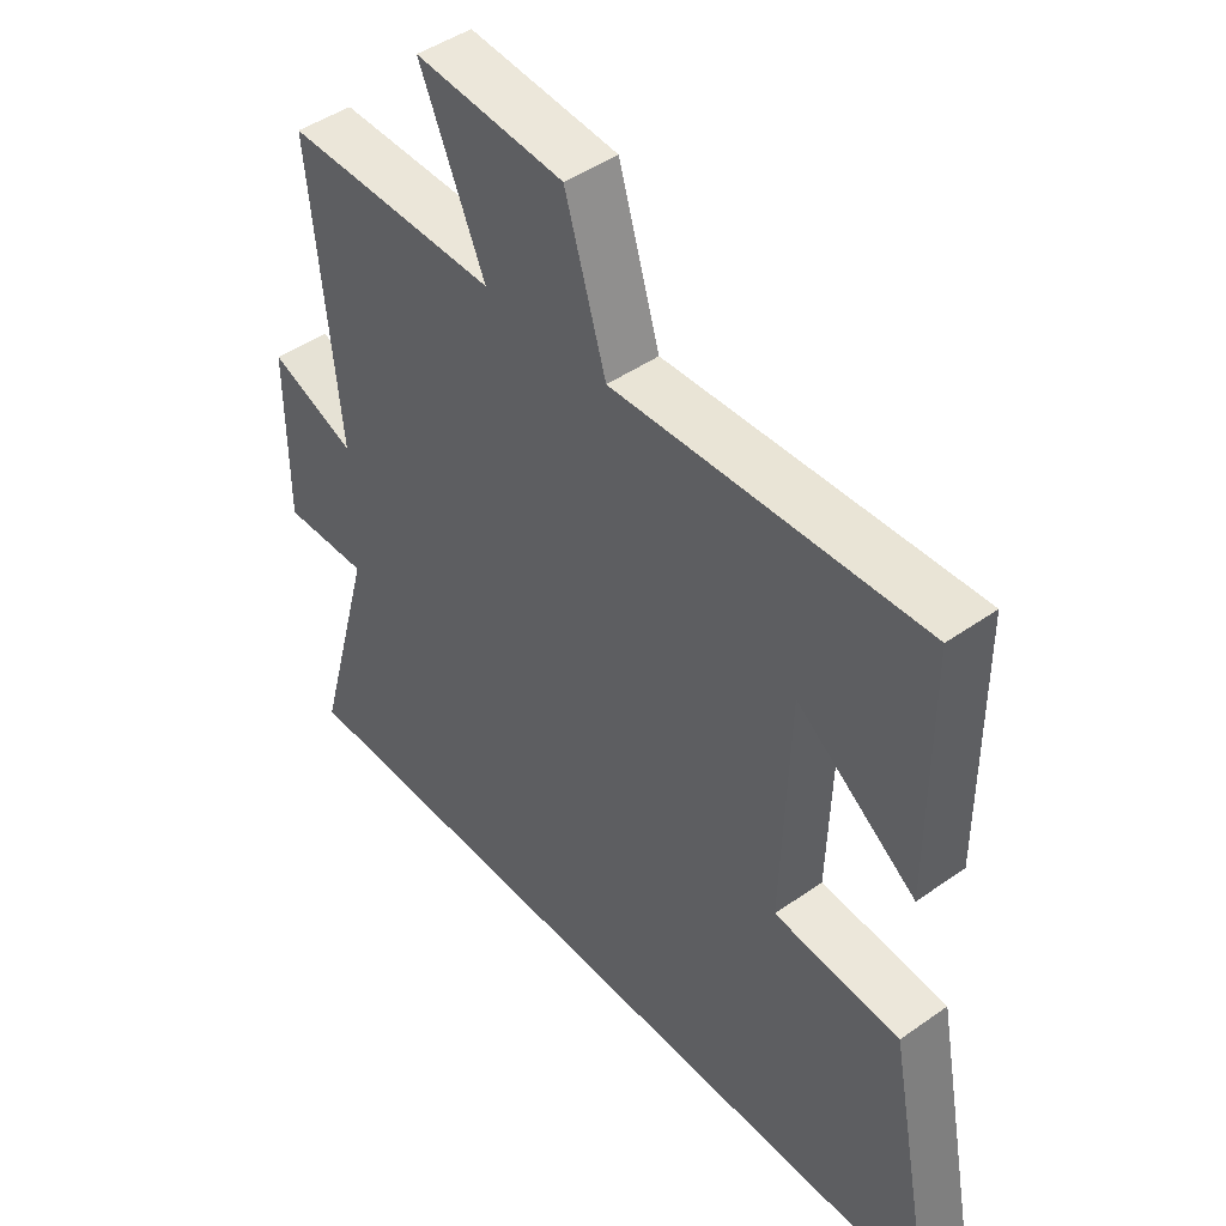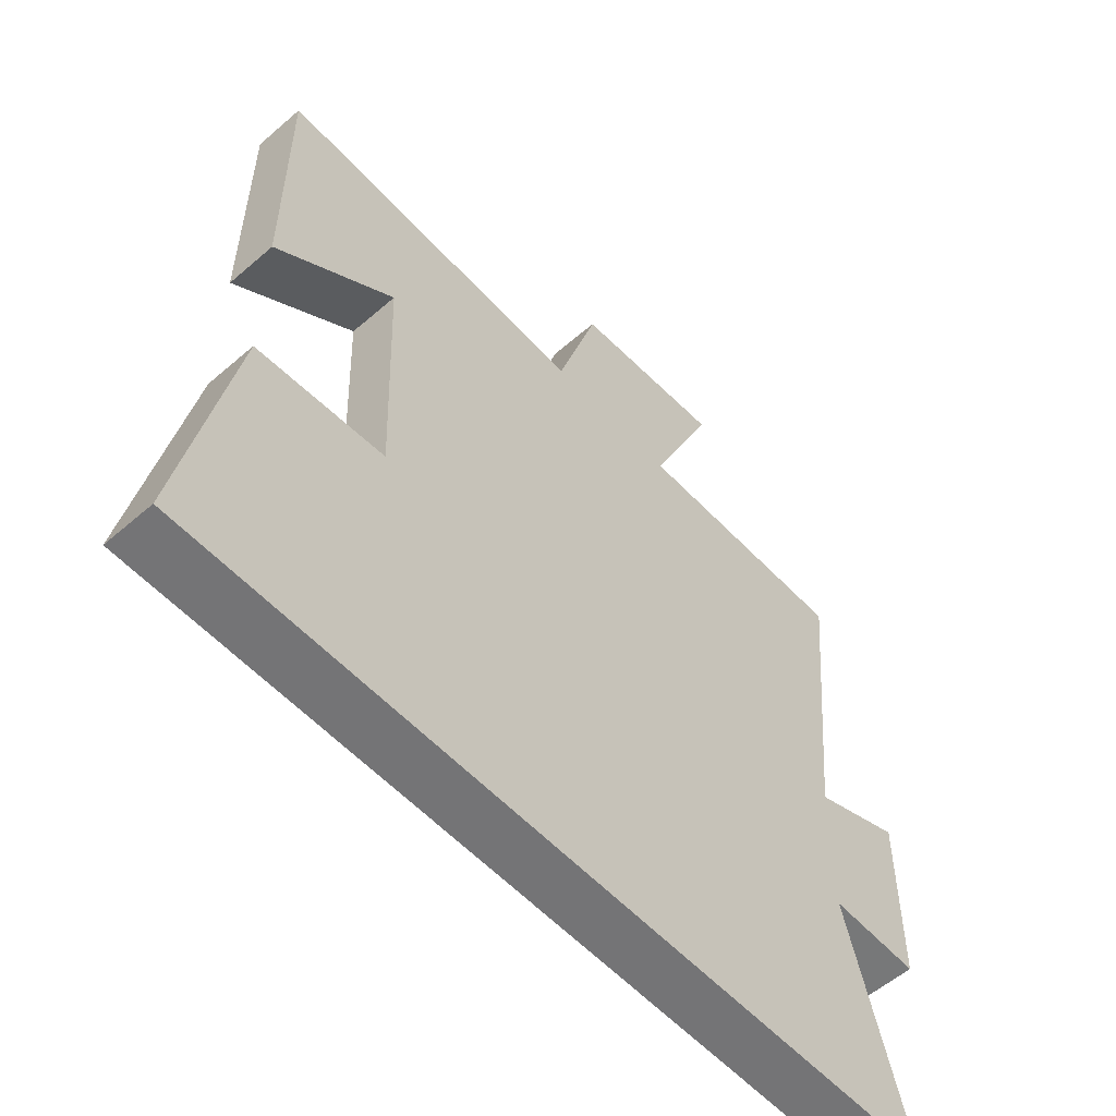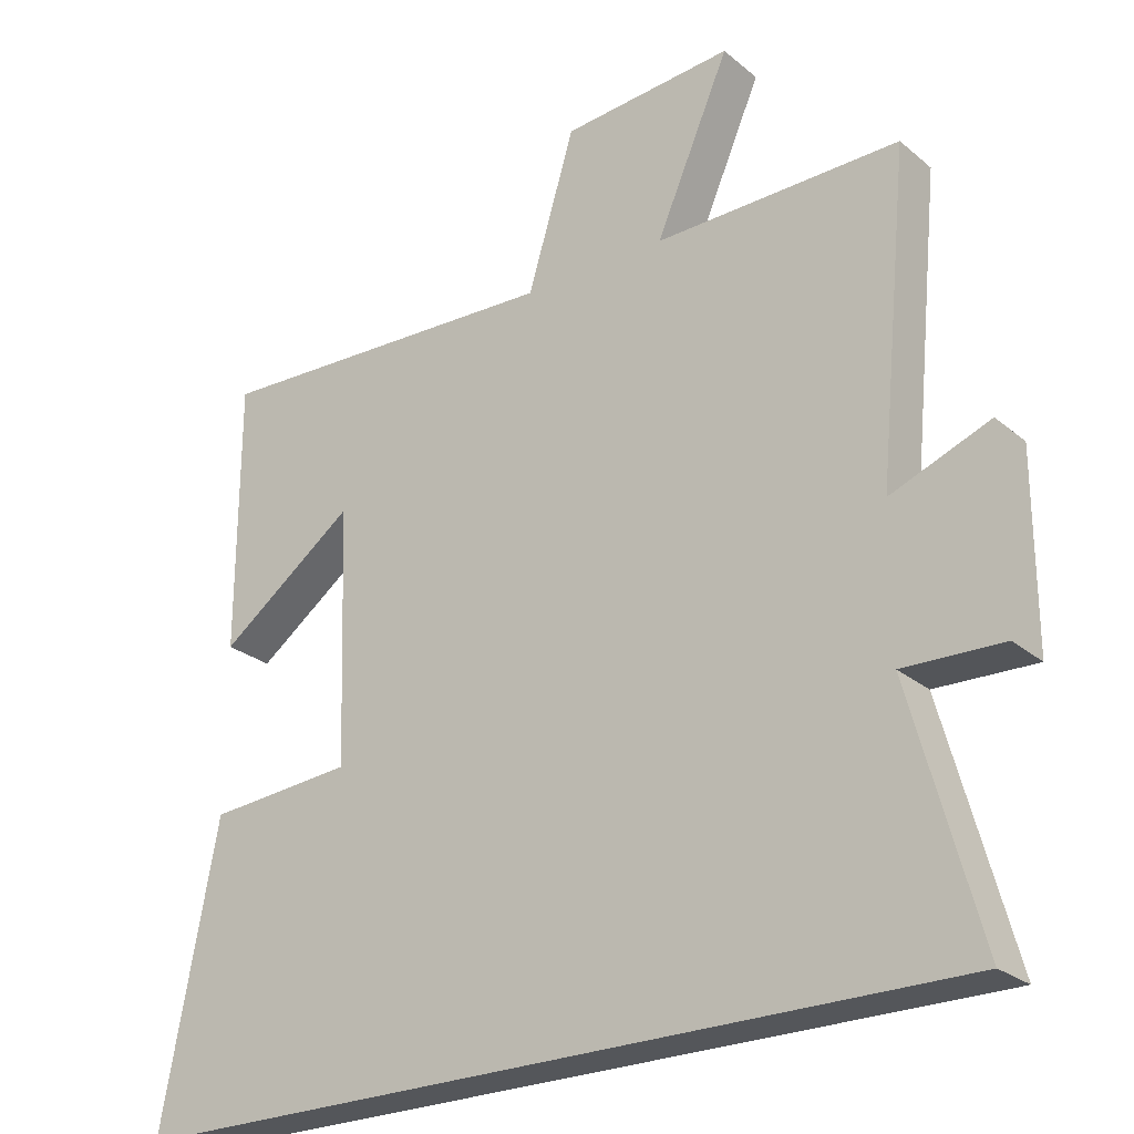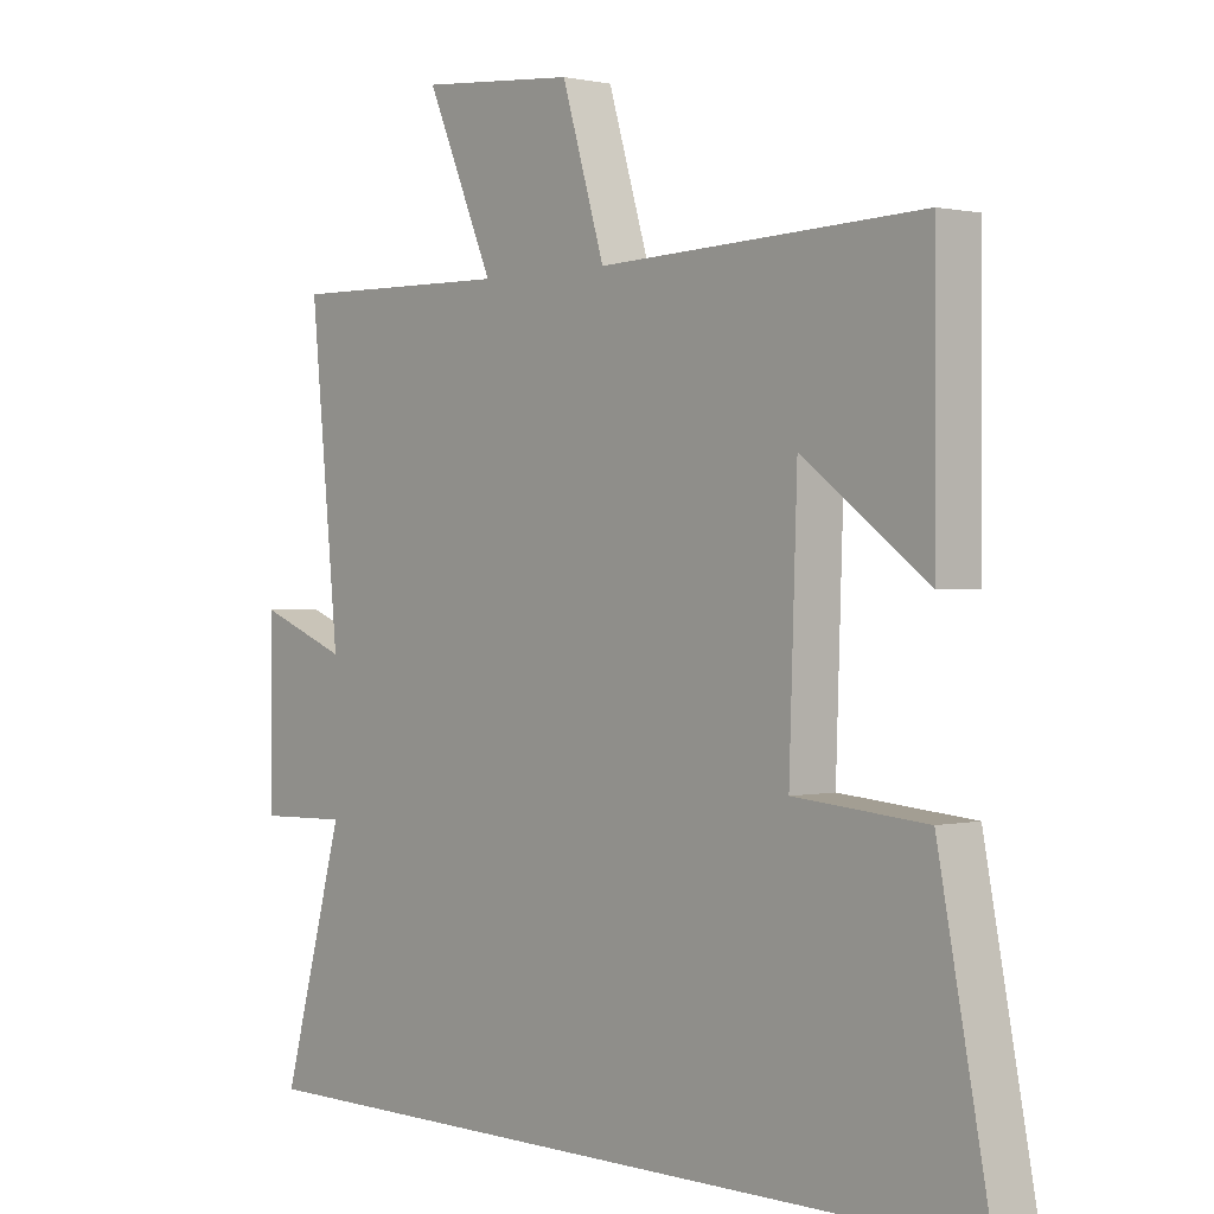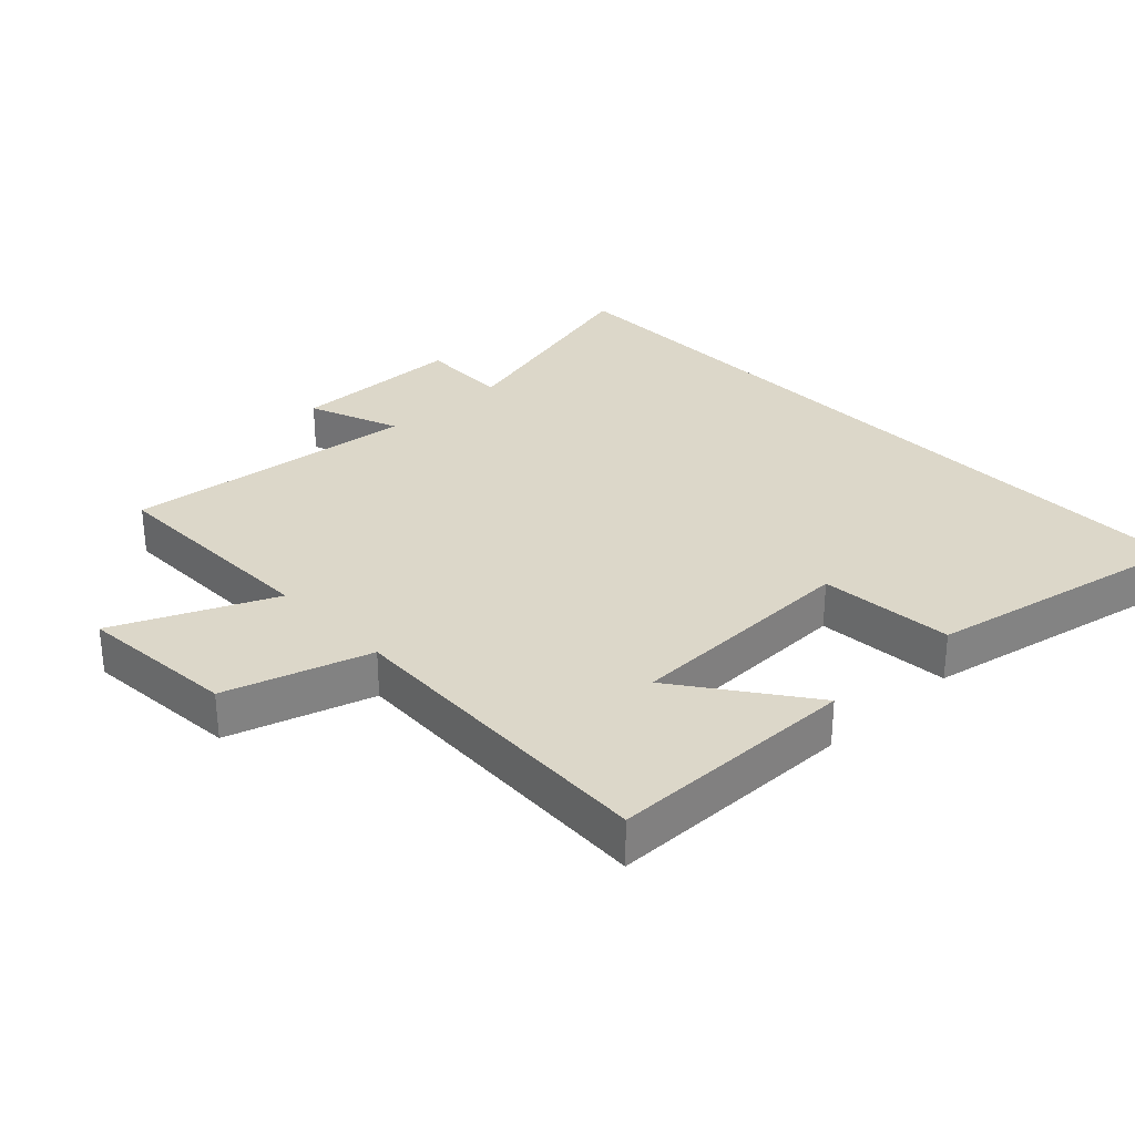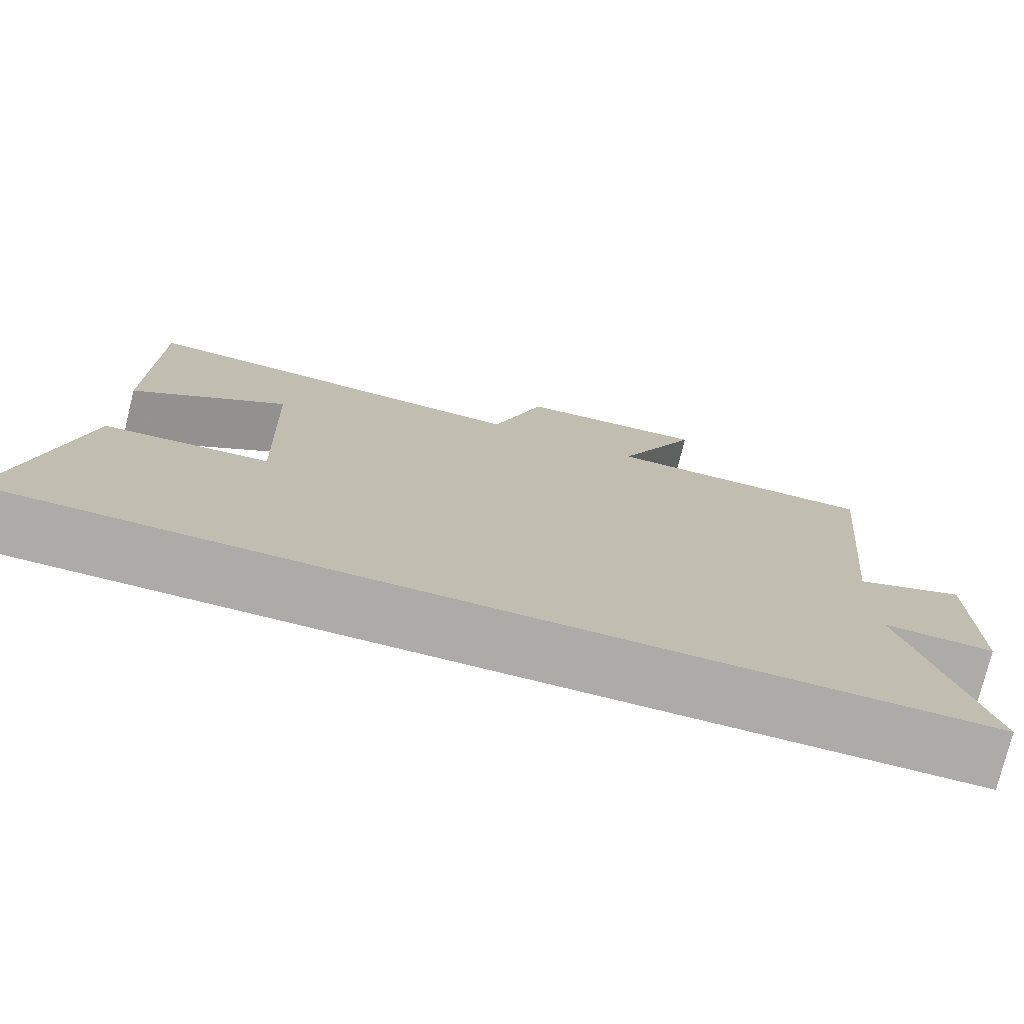
<metadata>
{"format":"obj","ext":"obj","renderer":"f3d","projection":"perspective","resolution":1024,"background":"white","views":[{"elev":45.6,"azim":50.9,"up":"+Z"},{"elev":-56.3,"azim":132.2,"up":"+Z"},{"elev":-25.4,"azim":-142.5,"up":"+Z"},{"elev":0.9,"azim":48.5,"up":"+Z"},{"elev":30.3,"azim":46.7,"up":"+Y"},{"elev":-76.4,"azim":166.1,"up":"+Z"}]}
</metadata>
<code>
v 0.499 0.07 0.521
v 0.5 0.07 0.143
v 0.308 0.07 0.284
v 0.296 0.07 -0.074
v 0.5 0.07 -0.091
v 0.579 0.07 -0.5
v -0.596 0.07 -0.5
v -0.5 0.07 -0.151
v -0.639 0.07 -0.155
v -0.639 0.07 0.109
v -0.5 0.07 0.055
v -0.544 0.07 0.505
v -0.2 0.07 0.5
v -0.304 0.07 0.738
v -0.064 0.07 0.718
v 0.002 0.07 0.5
v 0.499 0 0.521
v 0.5 0 0.143
v 0.308 0 0.284
v 0.296 0 -0.074
v 0.5 0 -0.091
v 0.579 0 -0.5
v -0.596 0 -0.5
v -0.5 0 -0.151
v -0.639 0 -0.155
v -0.639 0 0.109
v -0.5 0 0.055
v -0.544 0 0.505
v -0.2 0 0.5
v -0.304 0 0.738
v -0.064 0 0.718
v 0.002 0 0.5
f 13 14 15 16
f 11 12 13
f 11 13 16
f 8 9 10 11
f 8 11 16 1
f 6 7 8
f 5 6 8
f 4 5 8
f 3 4 8
f 1 2 3
f 1 3 8
f 32 31 30 29
f 29 28 27
f 32 29 27
f 27 26 25 24
f 17 32 27 24
f 24 23 22
f 24 22 21
f 24 21 20
f 24 20 19
f 19 18 17
f 24 19 17
f 1 17 18 2
f 2 18 19 3
f 3 19 20 4
f 4 20 21 5
f 5 21 22 6
f 6 22 23 7
f 7 23 24 8
f 8 24 25 9
f 9 25 26 10
f 10 26 27 11
f 11 27 28 12
f 12 28 29 13
f 13 29 30 14
f 14 30 31 15
f 15 31 32 16
f 16 32 17 1

</code>
